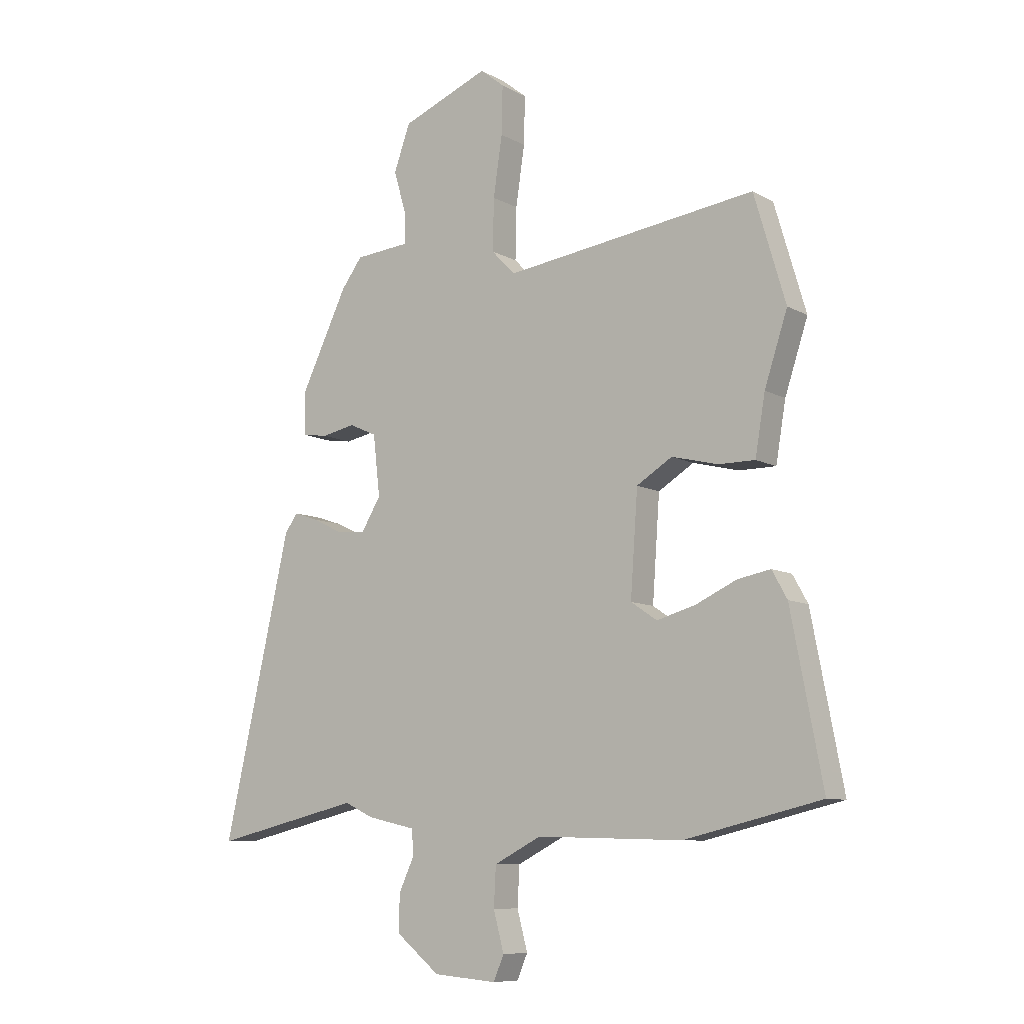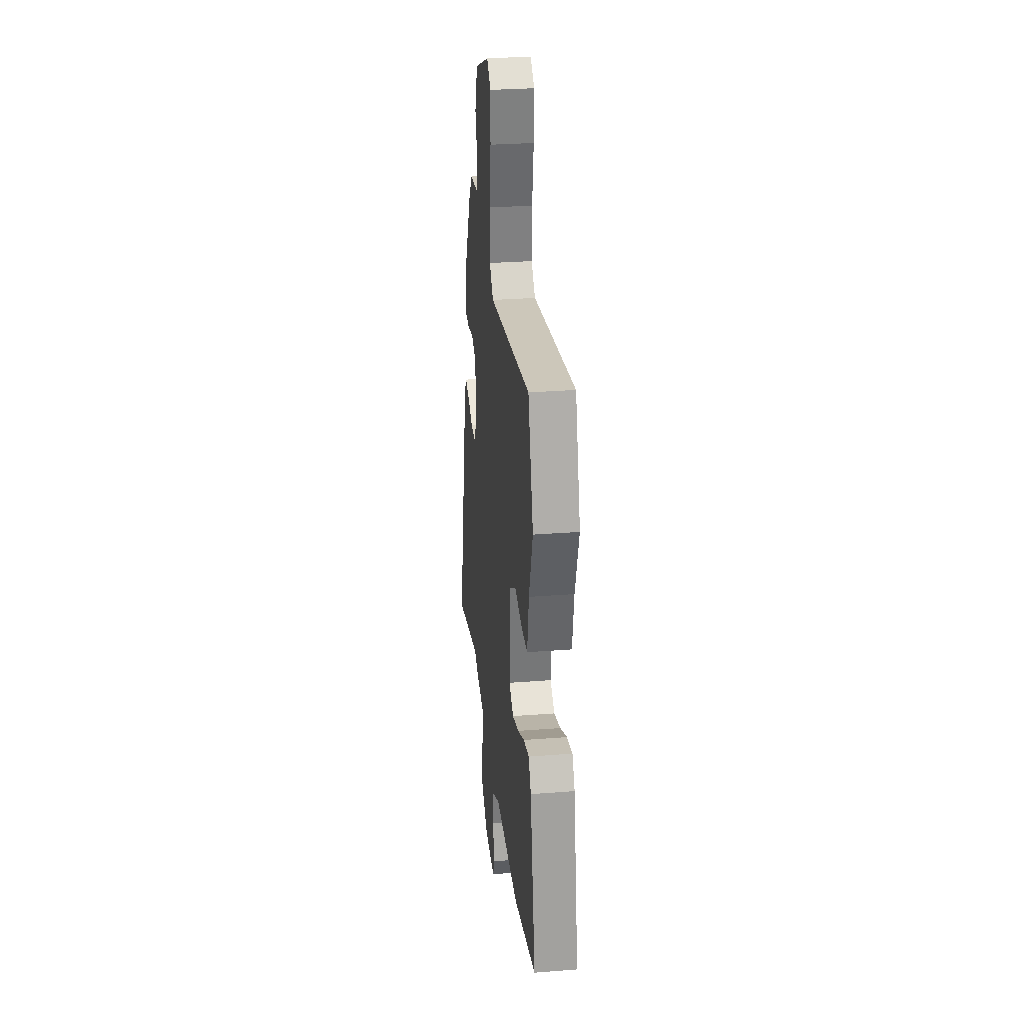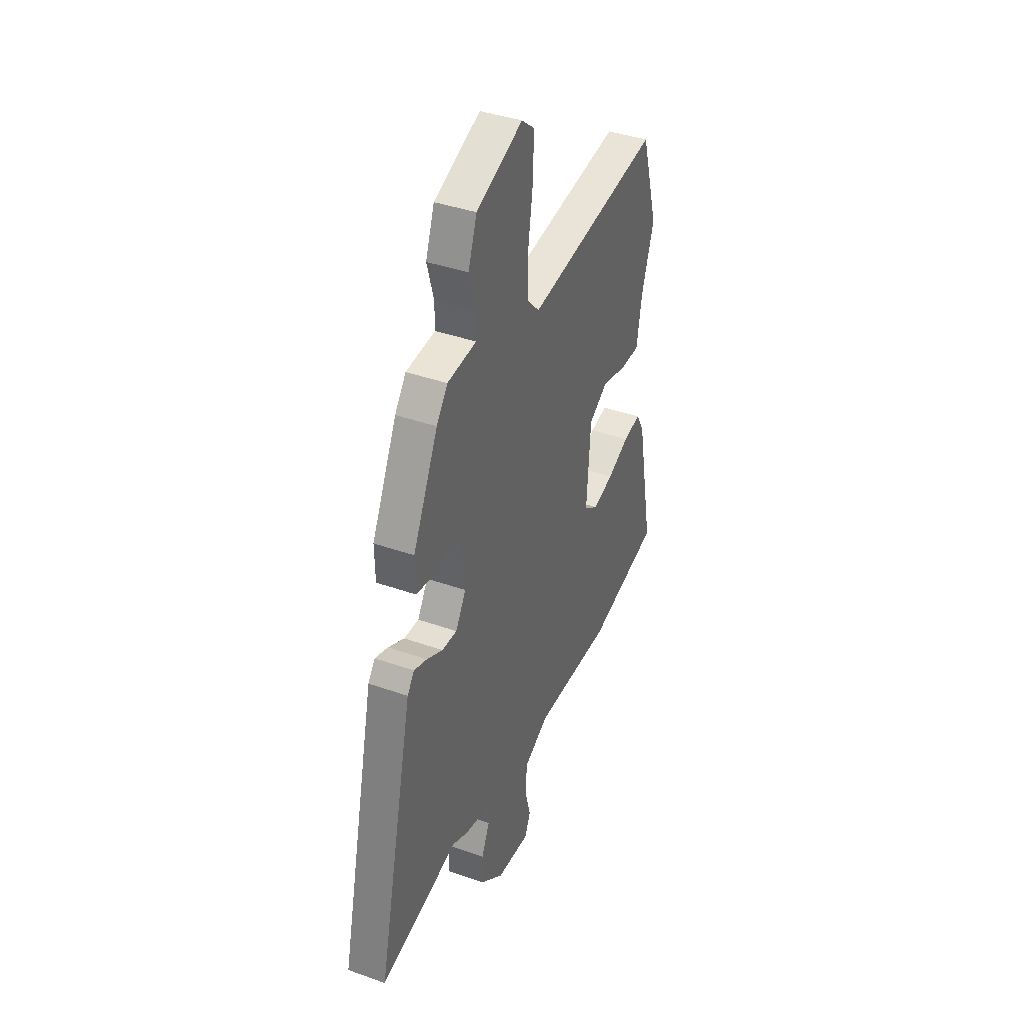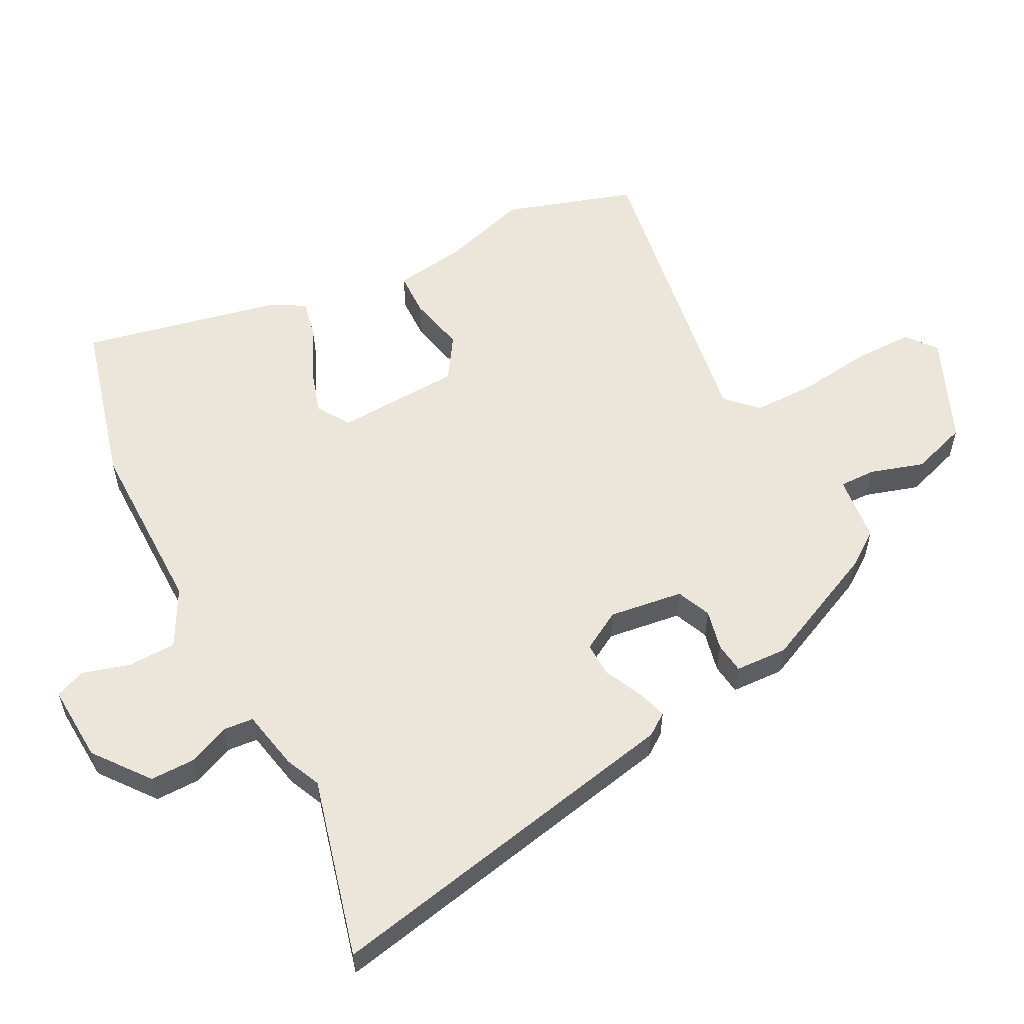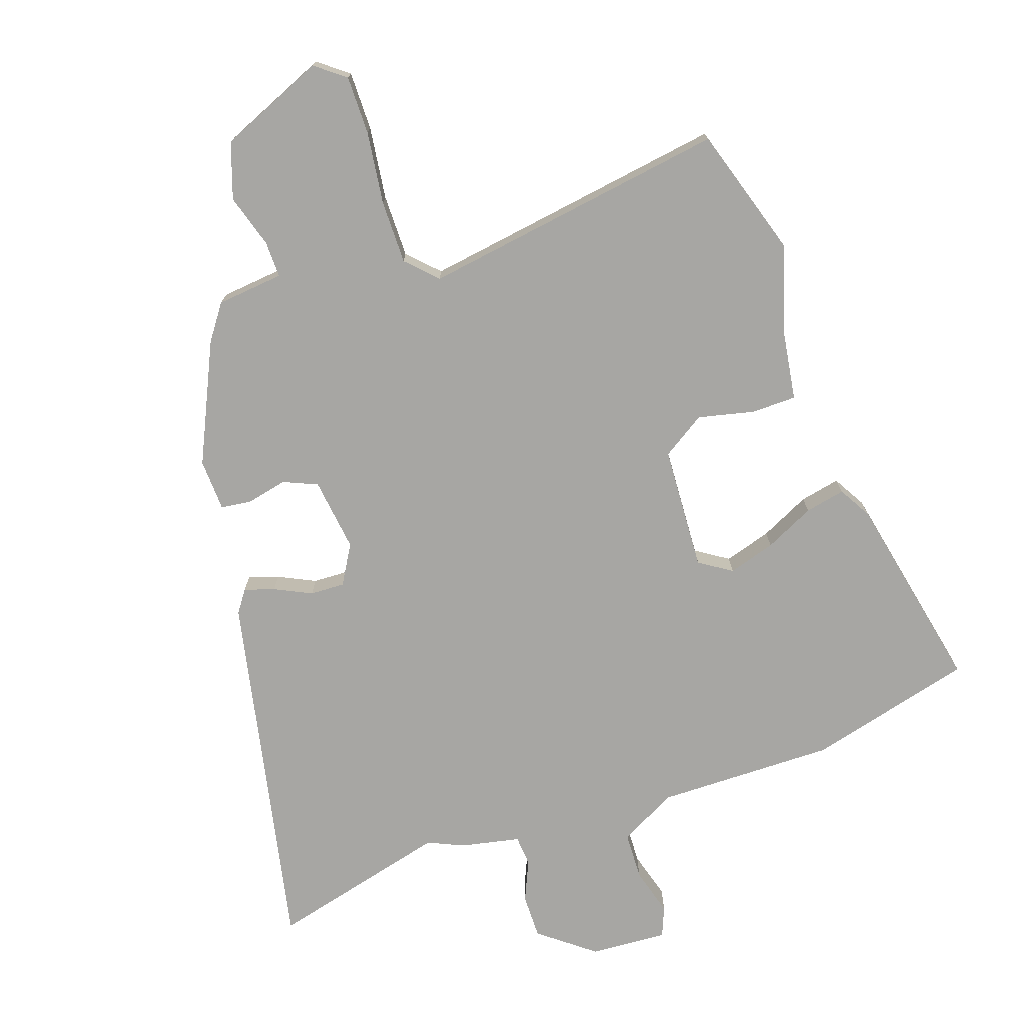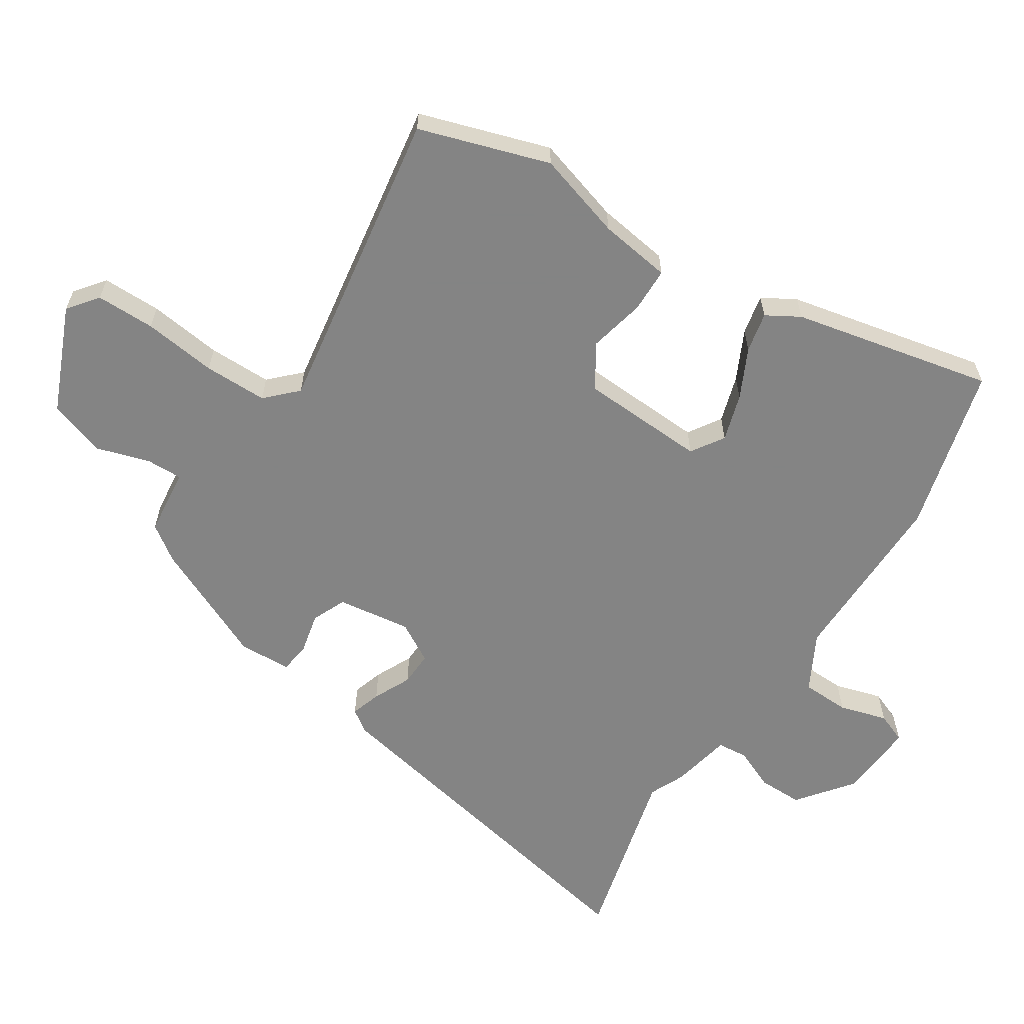
<metadata>
{"format":"obj","ext":"obj","renderer":"f3d","projection":"perspective","resolution":1024,"background":"white","views":[{"elev":-9.0,"azim":35.2,"up":"+Z"},{"elev":29.2,"azim":83.4,"up":"+Z"},{"elev":39.4,"azim":-66.2,"up":"+Z"},{"elev":56.8,"azim":-116.2,"up":"+Y"},{"elev":-74.2,"azim":20.0,"up":"+Y"},{"elev":-61.3,"azim":58.4,"up":"+Y"}]}
</metadata>
<code>
v -0.354 0.07 -0.466
v -0.637 0.07 -0.532
v -0.508 0.07 0.038
v -0.483 0.07 0.072
v -0.436 0.07 0.056
v -0.378 0.07 0.027
v -0.324 0.07 0.024
v -0.287 0.07 0.085
v -0.3 0.07 0.201
v -0.353 0.07 0.225
v -0.417 0.07 0.212
v -0.465 0.07 0.219
v -0.467 0.07 0.301
v -0.377 0.07 0.487
v -0.337 0.07 0.541
v -0.232 0.07 0.55
v -0.232 0.07 0.607
v -0.256 0.07 0.691
v -0.225 0.07 0.778
v -0.058 0.07 0.845
v -0.012 0.07 0.808
v -0.014 0.07 0.716
v -0.031 0.07 0.602
v -0.033 0.07 0.503
v 0.012 0.07 0.456
v 0.494 0.07 0.521
v 0.554 0.07 0.317
v 0.51 0.07 0.183
v 0.491 0.07 0.071
v 0.421 0.07 0.071
v 0.333 0.07 0.093
v 0.265 0.07 0.051
v 0.251 0.07 -0.144
v 0.301 0.07 -0.178
v 0.375 0.07 -0.157
v 0.453 0.07 -0.121
v 0.516 0.07 -0.109
v 0.545 0.07 -0.161
v 0.605 0.07 -0.475
v 0.345 0.07 -0.537
v 0.065 0.07 -0.529
v -0.025 0.07 -0.575
v -0.029 0.07 -0.65
v -0.009 0.07 -0.725
v -0.029 0.07 -0.772
v -0.15 0.07 -0.762
v -0.234 0.07 -0.694
v -0.232 0.07 -0.624
v -0.203 0.07 -0.561
v -0.206 0.07 -0.513
v -0.299 0.07 -0.492
v -0.354 0 -0.466
v -0.637 0 -0.532
v -0.508 0 0.038
v -0.483 0 0.072
v -0.436 0 0.056
v -0.378 0 0.027
v -0.324 0 0.024
v -0.287 0 0.085
v -0.3 0 0.201
v -0.353 0 0.225
v -0.417 0 0.212
v -0.465 0 0.219
v -0.467 0 0.301
v -0.377 0 0.487
v -0.337 0 0.541
v -0.232 0 0.55
v -0.232 0 0.607
v -0.256 0 0.691
v -0.225 0 0.778
v -0.058 0 0.845
v -0.012 0 0.808
v -0.014 0 0.716
v -0.031 0 0.602
v -0.033 0 0.503
v 0.012 0 0.456
v 0.494 0 0.521
v 0.554 0 0.317
v 0.51 0 0.183
v 0.491 0 0.071
v 0.421 0 0.071
v 0.333 0 0.093
v 0.265 0 0.051
v 0.251 0 -0.144
v 0.301 0 -0.178
v 0.375 0 -0.157
v 0.453 0 -0.121
v 0.516 0 -0.109
v 0.545 0 -0.161
v 0.605 0 -0.475
v 0.345 0 -0.537
v 0.065 0 -0.529
v -0.025 0 -0.575
v -0.029 0 -0.65
v -0.009 0 -0.725
v -0.029 0 -0.772
v -0.15 0 -0.762
v -0.234 0 -0.694
v -0.232 0 -0.624
v -0.203 0 -0.561
v -0.206 0 -0.513
v -0.299 0 -0.492
f 50 51 1
f 47 48 49
f 46 47 49
f 45 46 49
f 44 45 49
f 43 44 49
f 42 43 49 50
f 41 42 50
f 40 41 50
f 39 40 50
f 38 39 50
f 37 38 50
f 36 37 50
f 35 36 50
f 34 35 50 1
f 28 29 30 31
f 27 28 31
f 26 27 31
f 25 26 31
f 24 25 31 32
f 21 22 23
f 20 21 23
f 19 20 23
f 18 19 23
f 17 18 23
f 16 17 23 24
f 15 16 24
f 14 15 24
f 13 14 24
f 12 13 24
f 11 12 24
f 10 11 24
f 9 10 24 32
f 4 5 6
f 3 4 6
f 2 3 6
f 1 2 6
f 1 6 7
f 34 1 7
f 33 34 7
f 8 9 32 33
f 7 8 33
f 52 102 101
f 100 99 98
f 100 98 97
f 100 97 96
f 100 96 95
f 100 95 94
f 101 100 94 93
f 101 93 92
f 101 92 91
f 101 91 90
f 101 90 89
f 101 89 88
f 101 88 87
f 101 87 86
f 52 101 86 85
f 82 81 80 79
f 82 79 78
f 82 78 77
f 82 77 76
f 83 82 76 75
f 74 73 72
f 74 72 71
f 74 71 70
f 74 70 69
f 74 69 68
f 75 74 68 67
f 75 67 66
f 75 66 65
f 75 65 64
f 75 64 63
f 75 63 62
f 75 62 61
f 83 75 61 60
f 57 56 55
f 57 55 54
f 57 54 53
f 57 53 52
f 58 57 52
f 58 52 85
f 58 85 84
f 84 83 60 59
f 84 59 58
f 1 52 53 2
f 2 53 54 3
f 3 54 55 4
f 4 55 56 5
f 5 56 57 6
f 6 57 58 7
f 7 58 59 8
f 8 59 60 9
f 9 60 61 10
f 10 61 62 11
f 11 62 63 12
f 12 63 64 13
f 13 64 65 14
f 14 65 66 15
f 15 66 67 16
f 16 67 68 17
f 17 68 69 18
f 18 69 70 19
f 19 70 71 20
f 20 71 72 21
f 21 72 73 22
f 22 73 74 23
f 23 74 75 24
f 24 75 76 25
f 25 76 77 26
f 26 77 78 27
f 27 78 79 28
f 28 79 80 29
f 29 80 81 30
f 30 81 82 31
f 31 82 83 32
f 32 83 84 33
f 33 84 85 34
f 34 85 86 35
f 35 86 87 36
f 36 87 88 37
f 37 88 89 38
f 38 89 90 39
f 39 90 91 40
f 40 91 92 41
f 41 92 93 42
f 42 93 94 43
f 43 94 95 44
f 44 95 96 45
f 45 96 97 46
f 46 97 98 47
f 47 98 99 48
f 48 99 100 49
f 49 100 101 50
f 50 101 102 51
f 51 102 52 1

</code>
